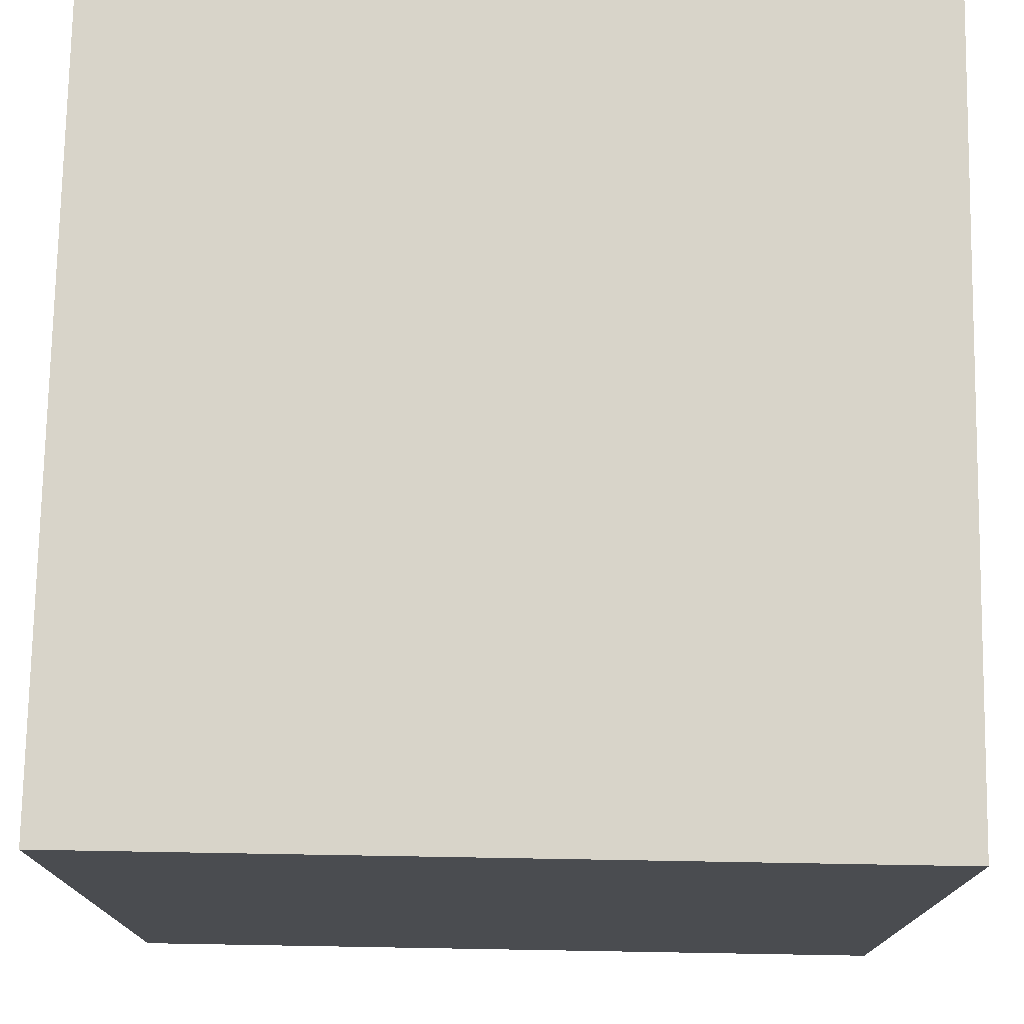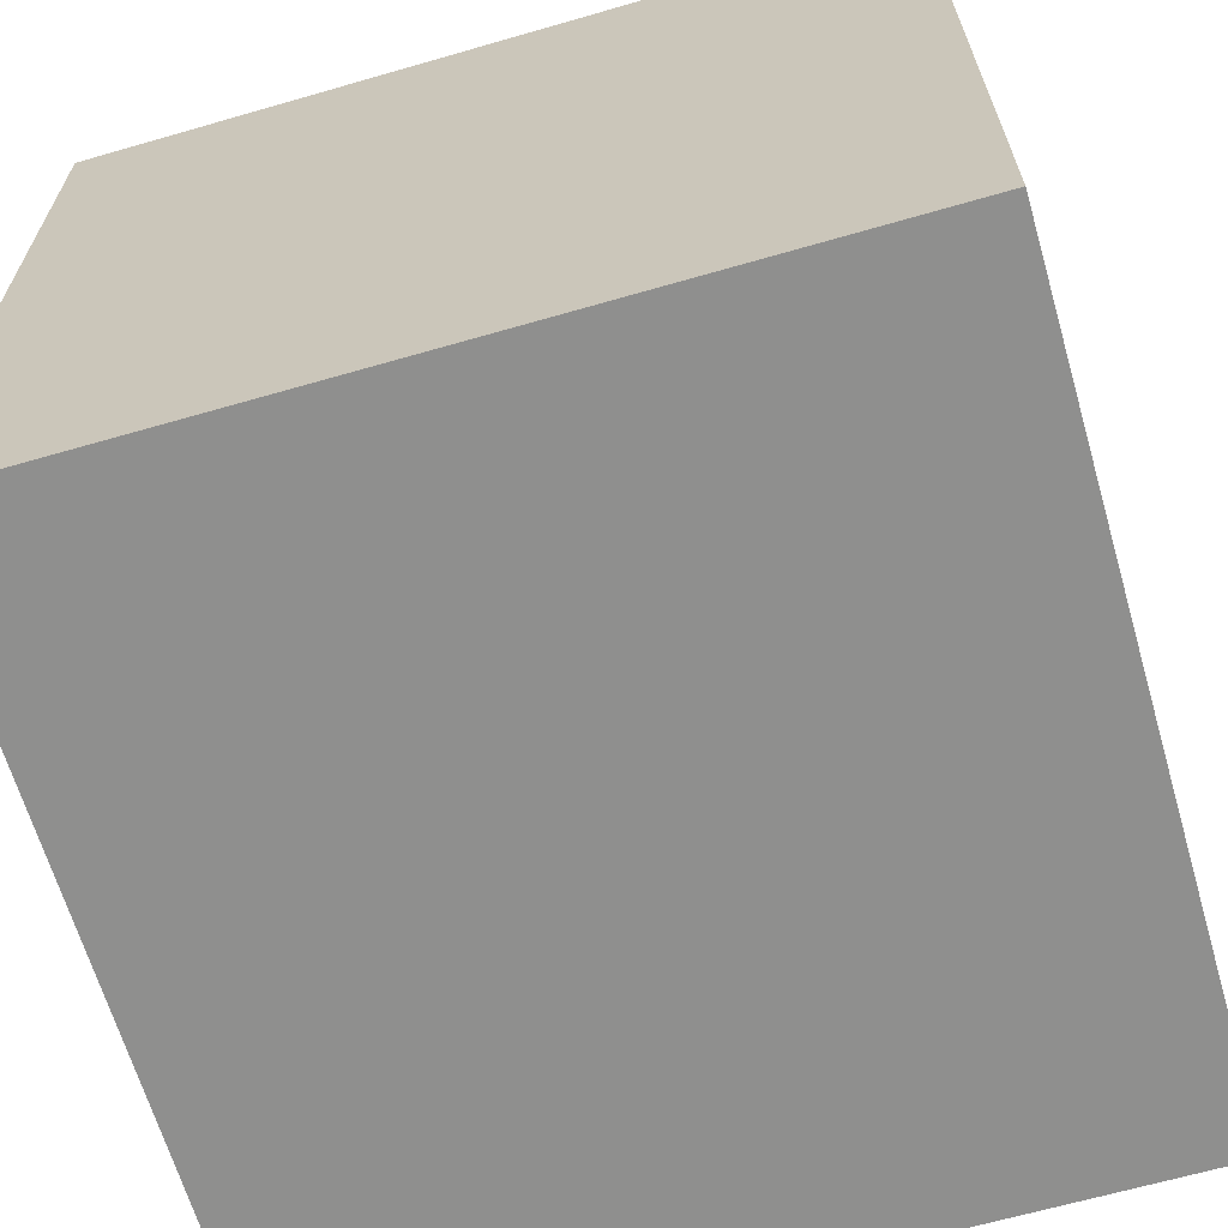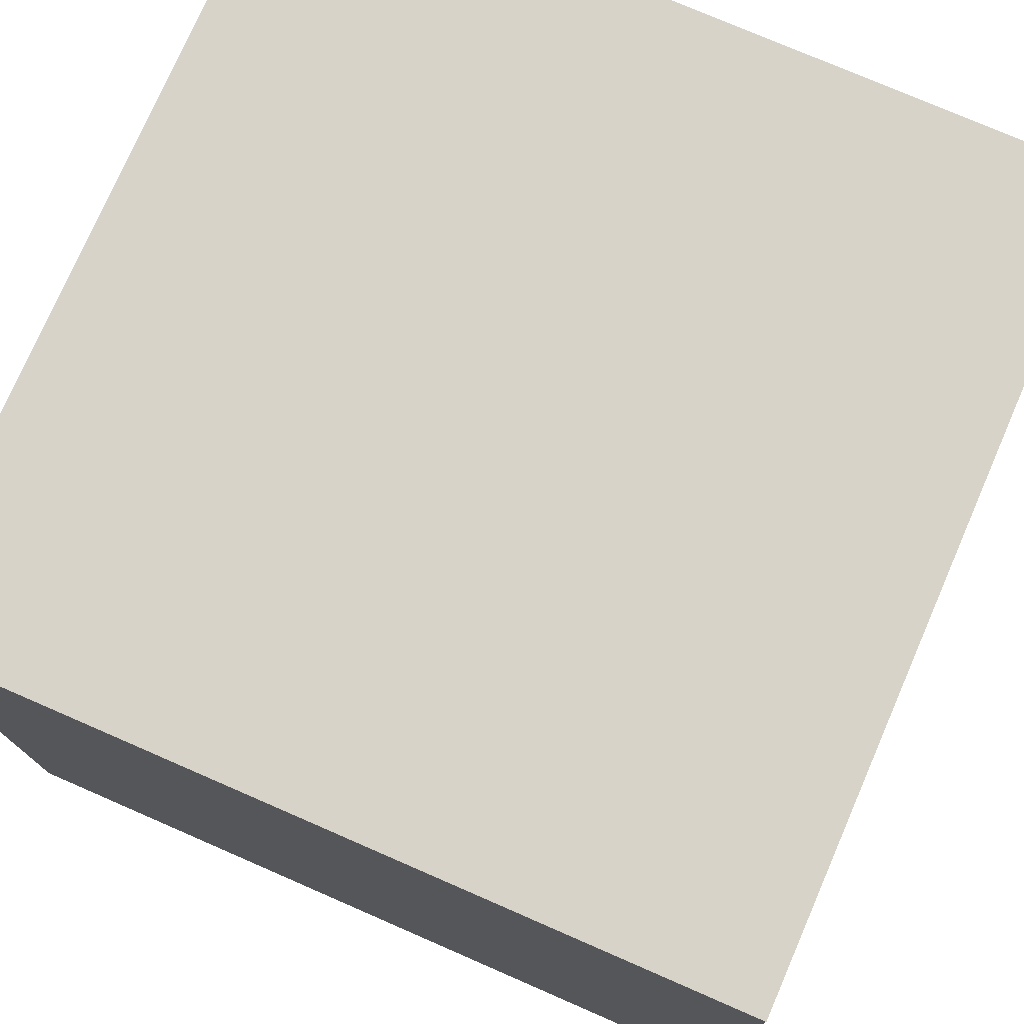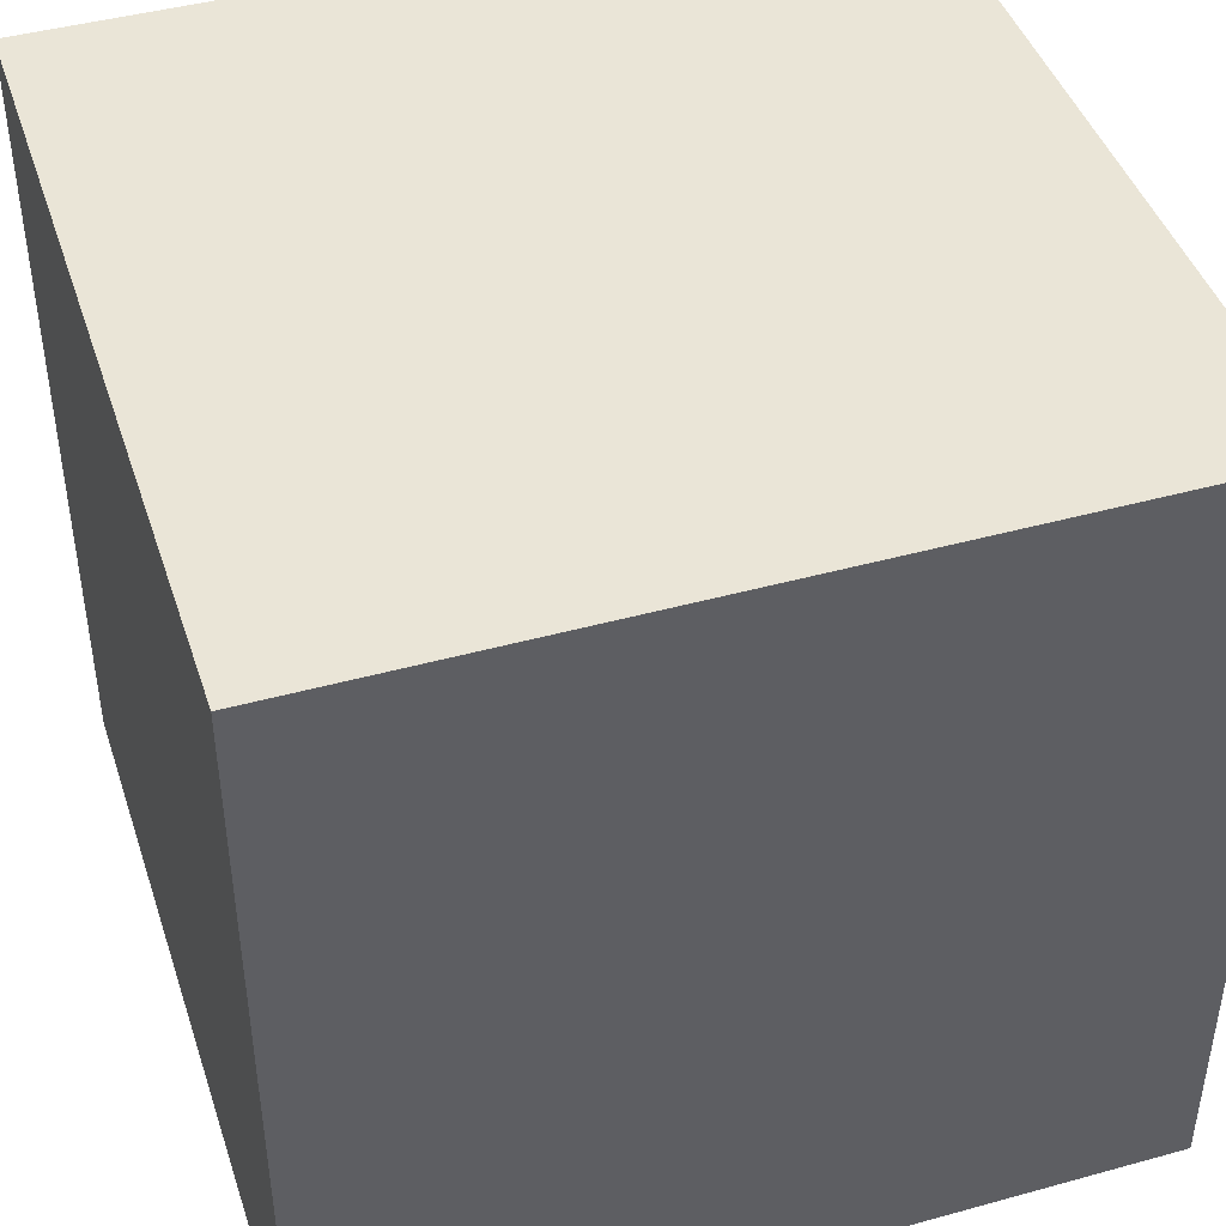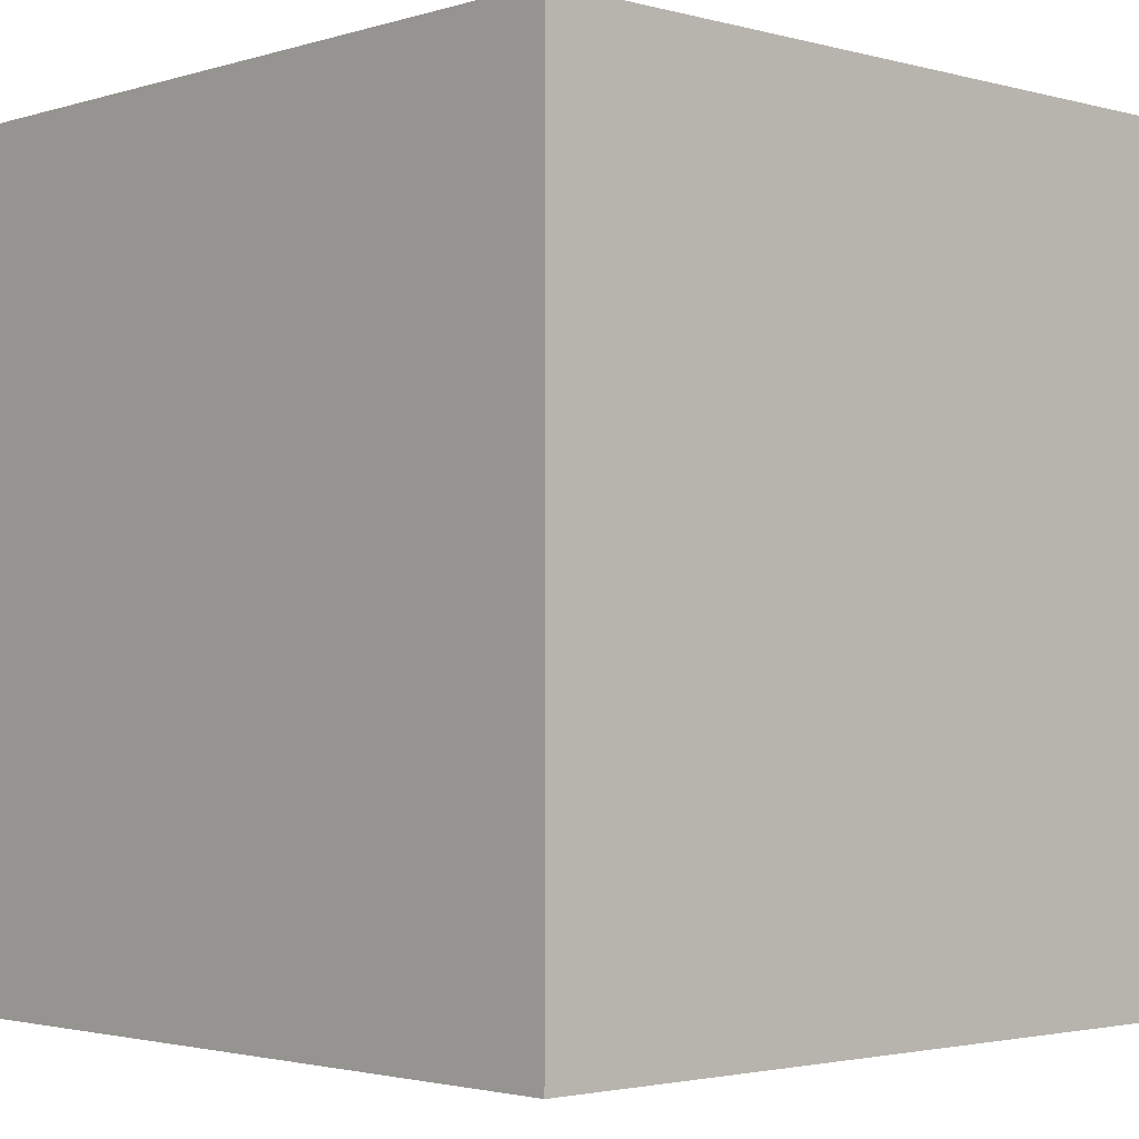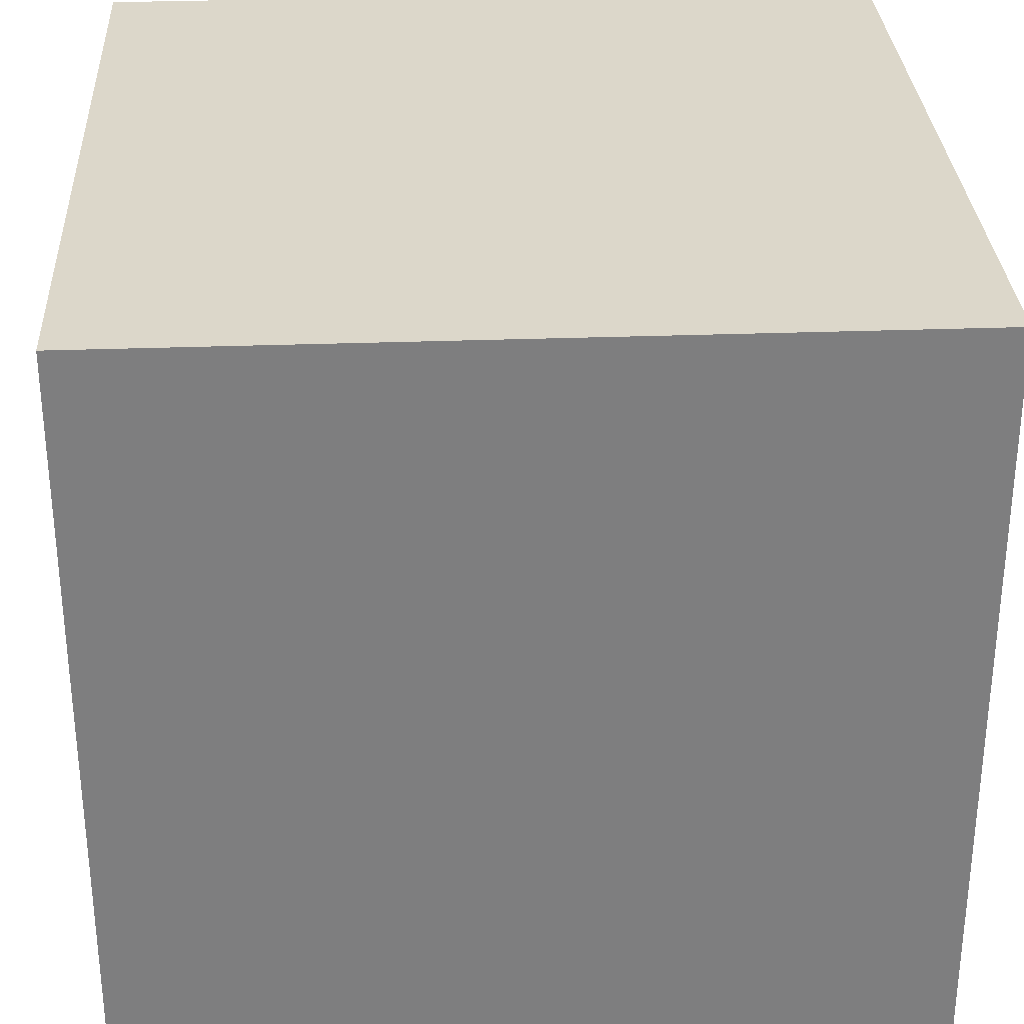
<metadata>
{"format":"obj","ext":"obj","renderer":"f3d","projection":"perspective","resolution":1024,"background":"white","views":[{"elev":75.3,"azim":-89.0,"up":"+Y"},{"elev":-65.3,"azim":-73.8,"up":"+Z"},{"elev":76.2,"azim":-66.5,"up":"+Z"},{"elev":44.1,"azim":-17.9,"up":"+Z"},{"elev":-2.4,"azim":-43.2,"up":"+Y"},{"elev":30.8,"azim":177.0,"up":"+Y"}]}
</metadata>
<code>
o Cube.010_Cube.012
v 1 -1 0
v 1 -1 2
v -1 -1 2
v -1 -1 -0
v 1 1 1e-06
v 1 1 2
v -1 1 2
v -1 1 0
f 1 2 3
f 8 7 6
f 5 6 2
f 6 7 3
f 7 8 4
f 1 4 8
f 4 1 3
f 5 8 6
f 1 5 2
f 2 6 3
f 3 7 4
f 5 1 8

</code>
